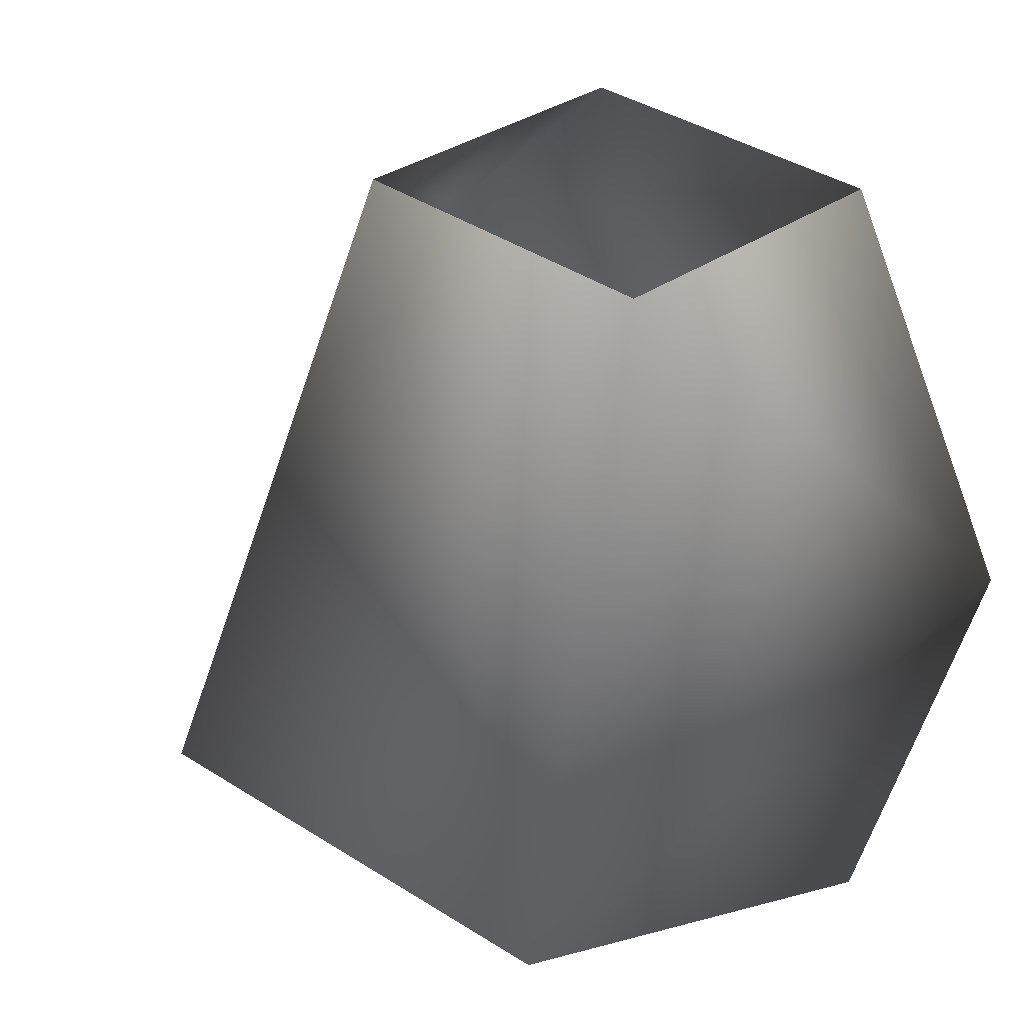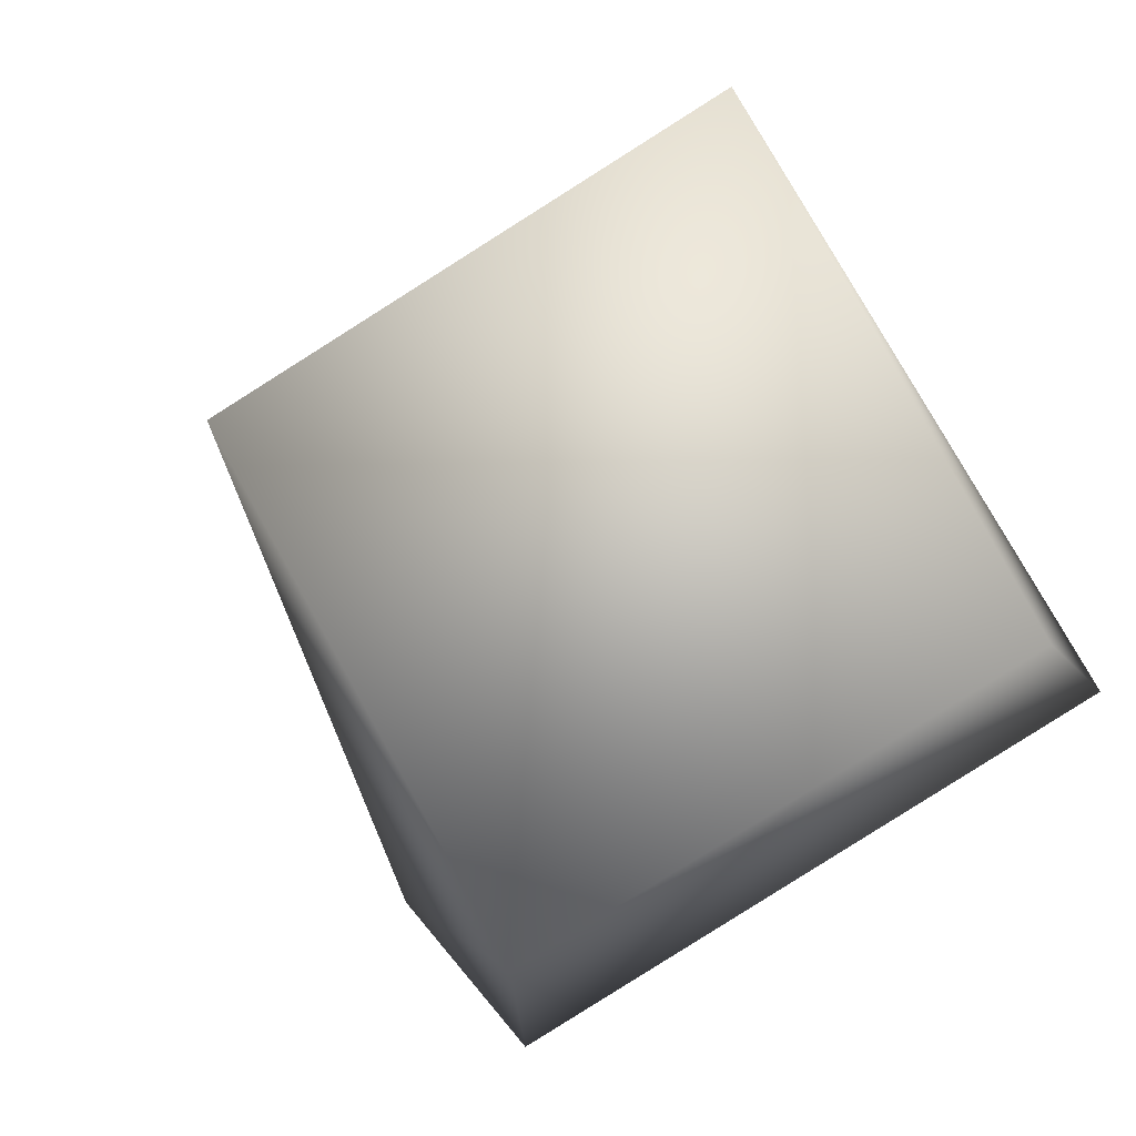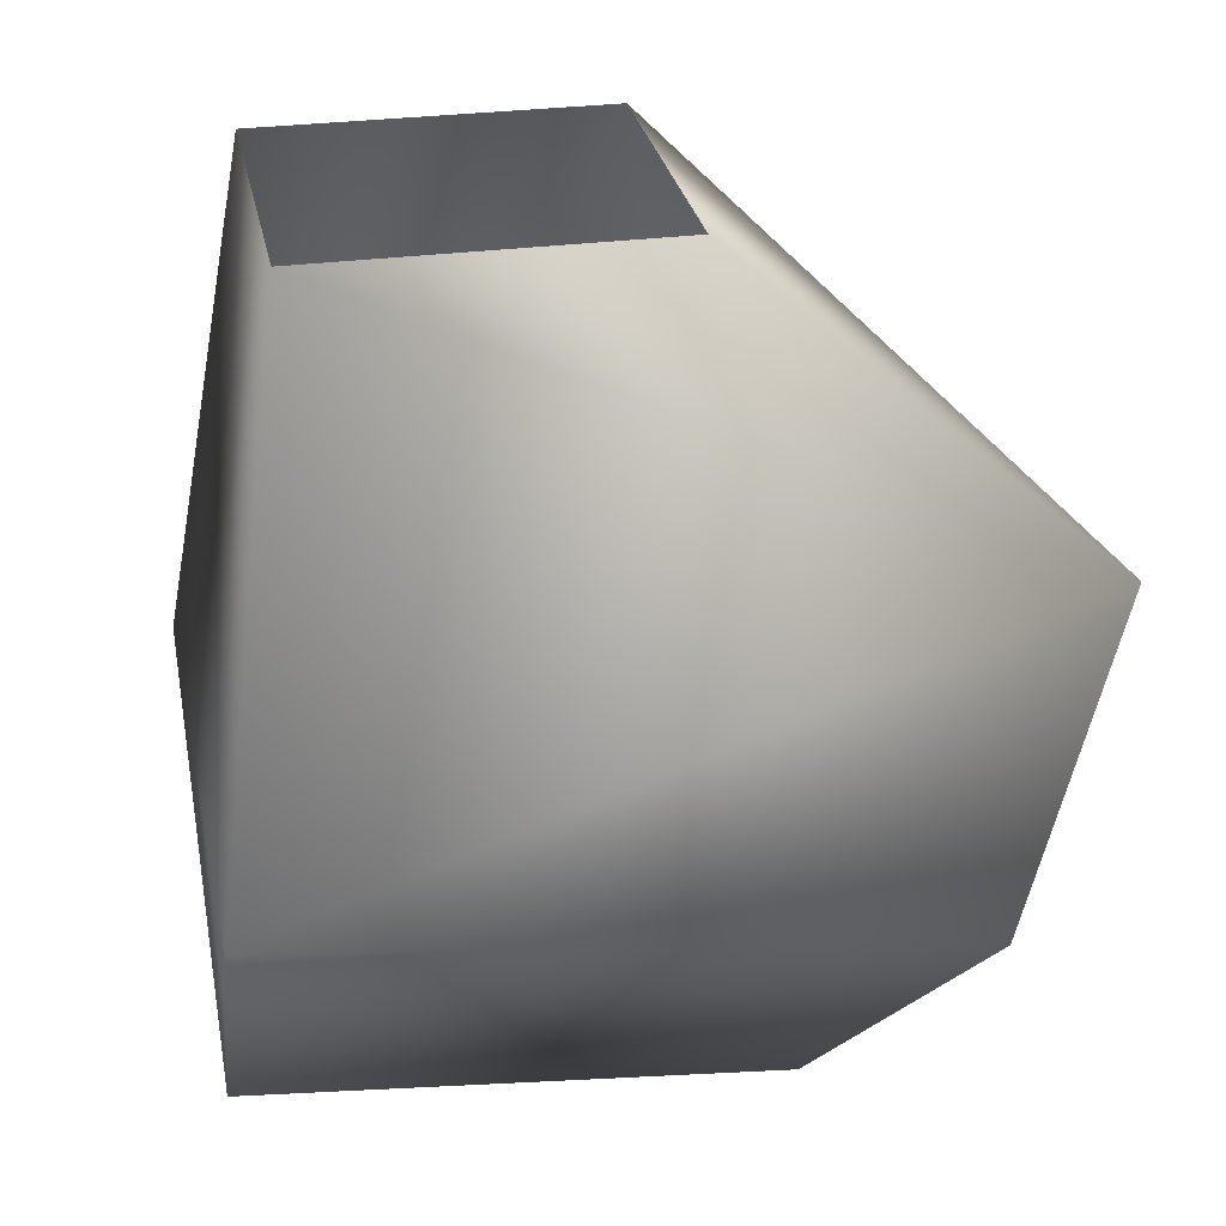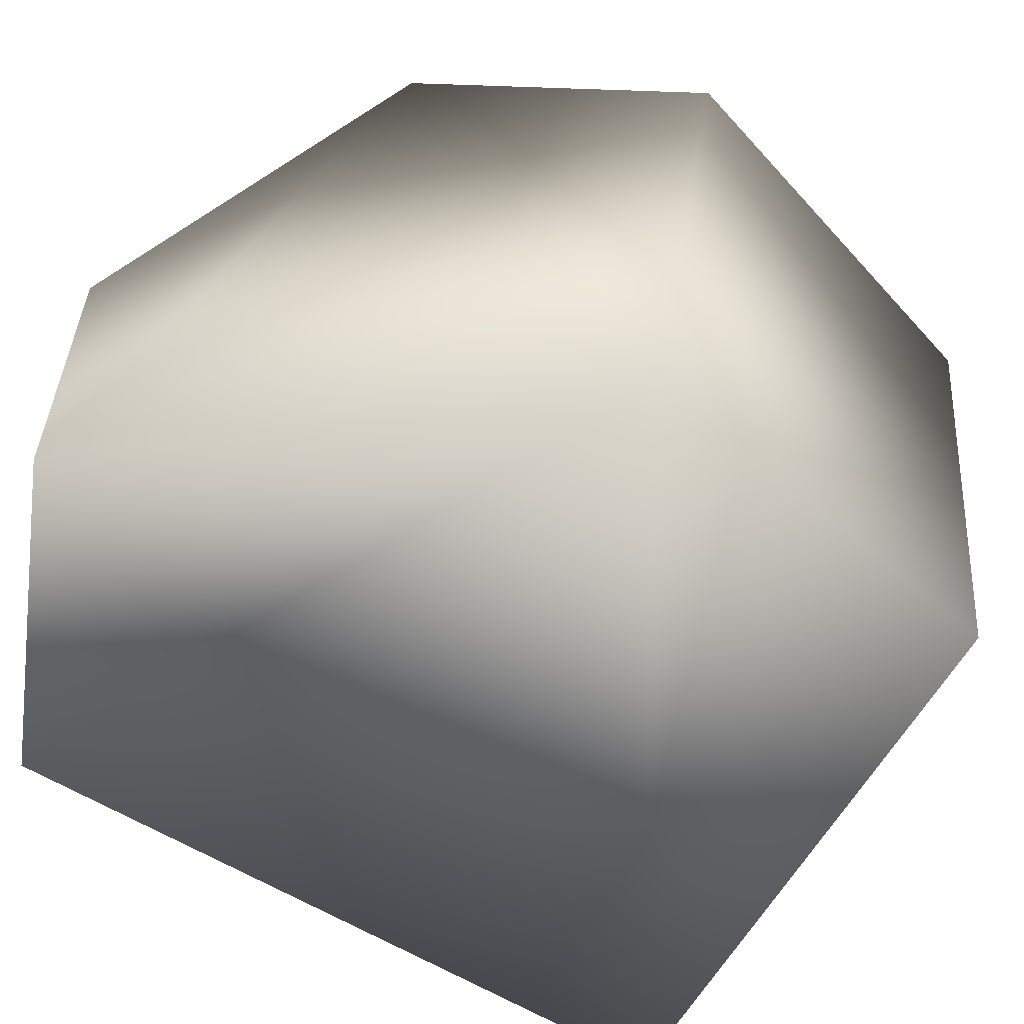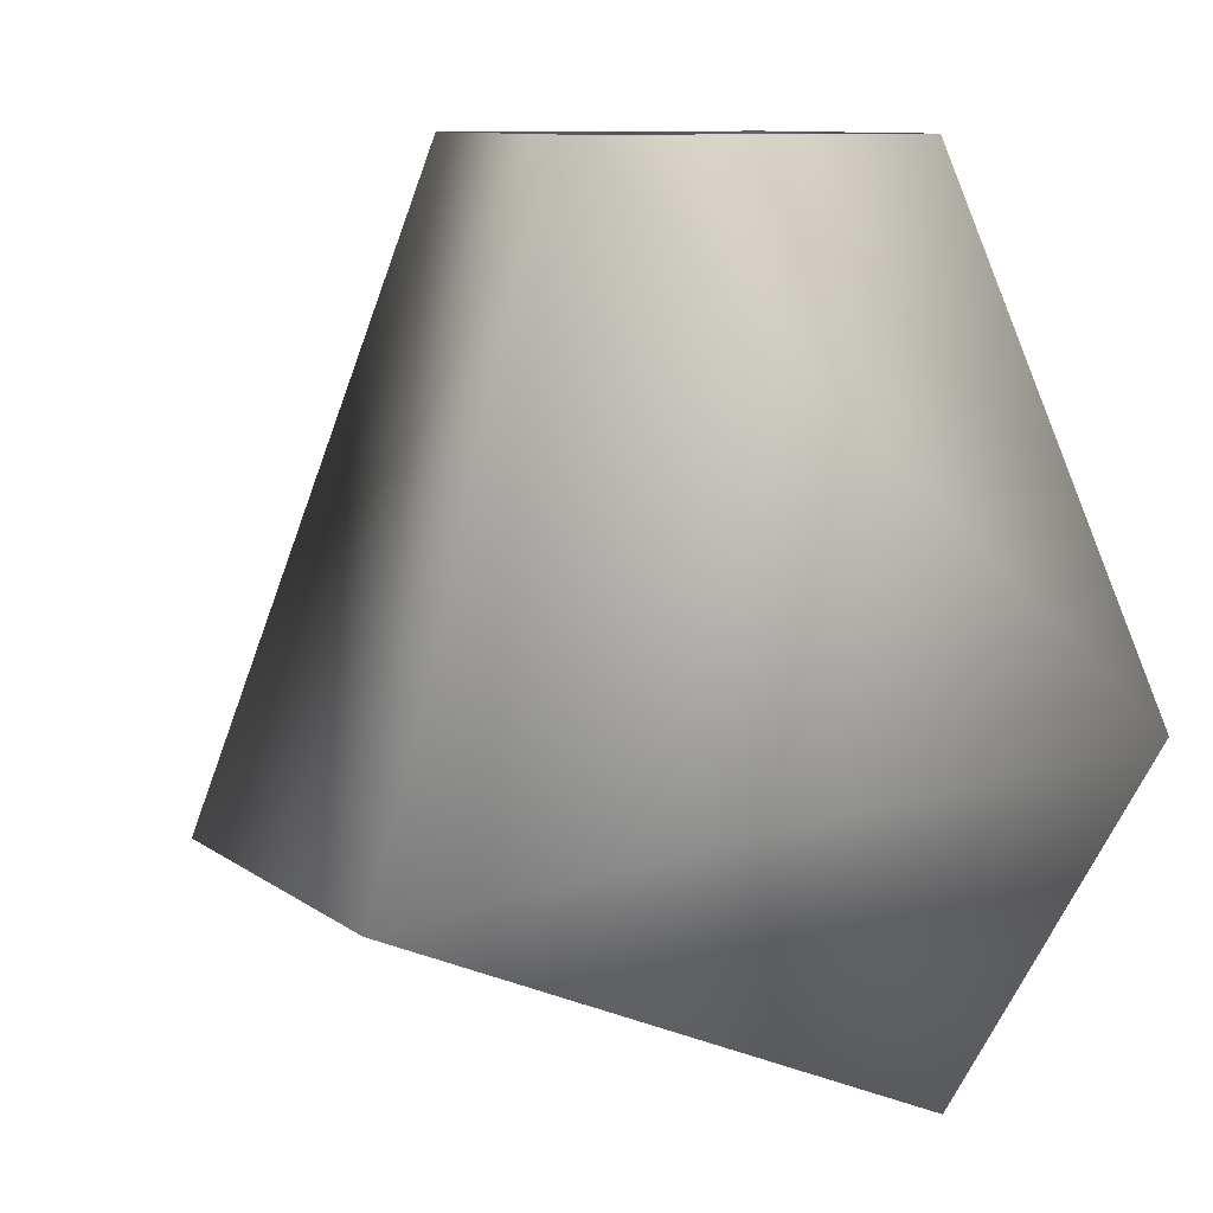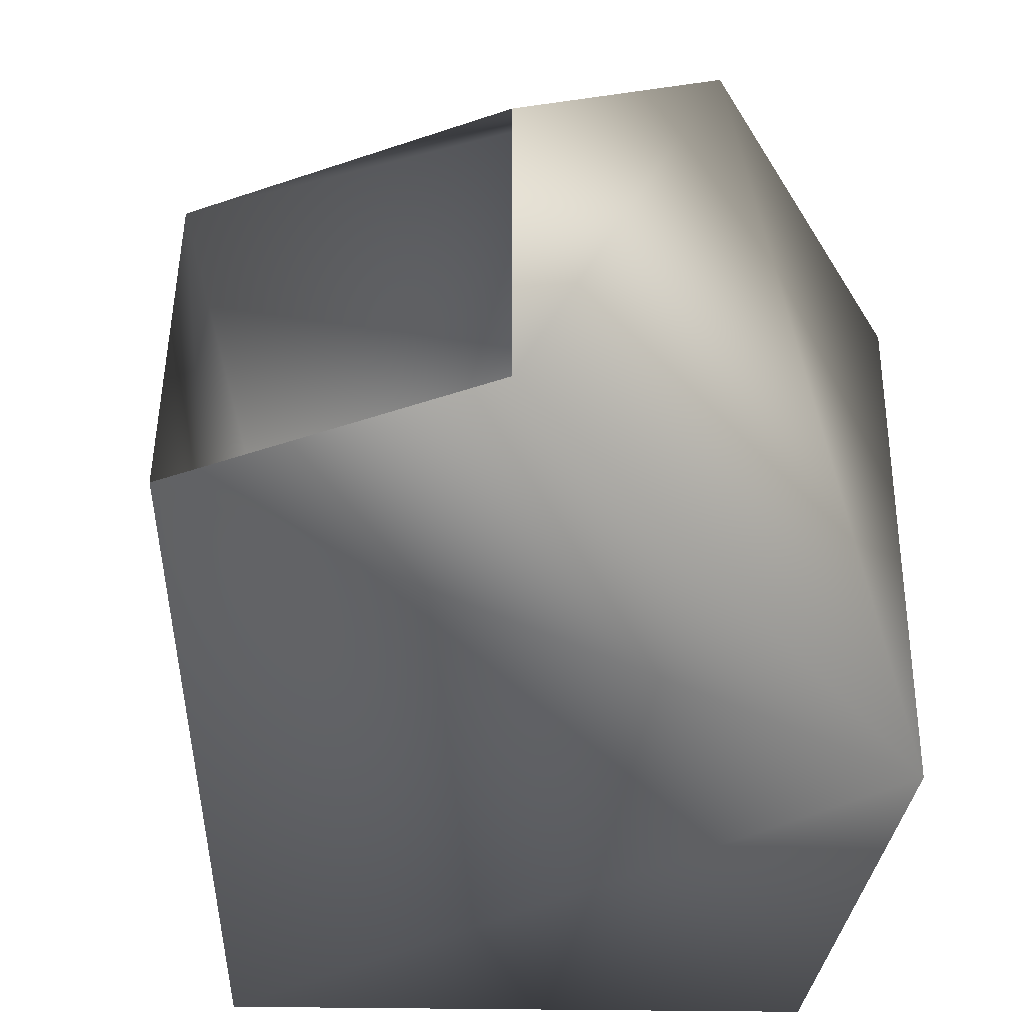
<metadata>
{"format":"obj","ext":"obj","renderer":"f3d","projection":"perspective","resolution":1024,"background":"white","views":[{"elev":33.0,"azim":135.5,"up":"+Y"},{"elev":-68.7,"azim":121.8,"up":"+Y"},{"elev":29.0,"azim":-101.4,"up":"+Y"},{"elev":-60.2,"azim":-97.1,"up":"+Z"},{"elev":9.9,"azim":157.8,"up":"+Y"},{"elev":-44.2,"azim":-158.2,"up":"+Z"}]}
</metadata>
<code>
o Mesh_004_Mesh_0.022
v 0.001202 0.126 0.3903
v 0.001202 0.1022 0.3902
v 0.001198 0.1022 0.4156
v 0.001198 0.126 0.4156
v -0.01031 0.006323 0.03405
v 0.0531 0.006323 0.03407
v 0.05312 0.006393 -0.03442
v -0.03315 -0.05082 0.1025
v -0.0471 -0.1104 0.07959
v 0.09497 -0.1128 -0.05103
v -0.005242 -0.1649 0.05544
v 0.09495 -0.1231 0.0555
v -0.005223 -0.1547 -0.05109
v -0.04708 -0.09379 -0.05103
v -0.0103 0.006393 -0.03443
f 6 5 8
f 10 13 14
f 14 9 8
f 8 12 6
f 12 10 6
f 6 10 7
f 13 11 14
f 14 11 9
f 11 13 12
f 12 13 10
f 14 8 15
f 15 8 5
f 12 8 11
f 11 8 9
f 10 14 7
f 7 14 15

</code>
